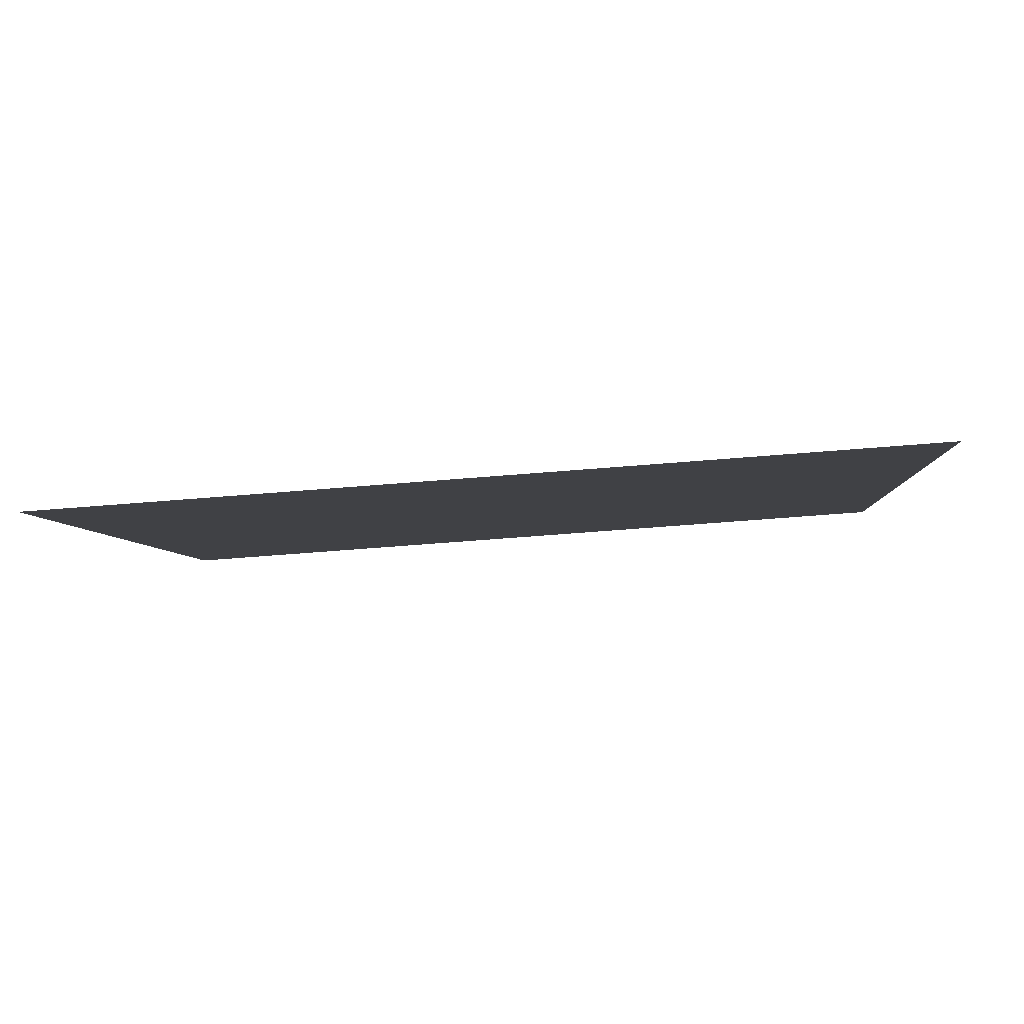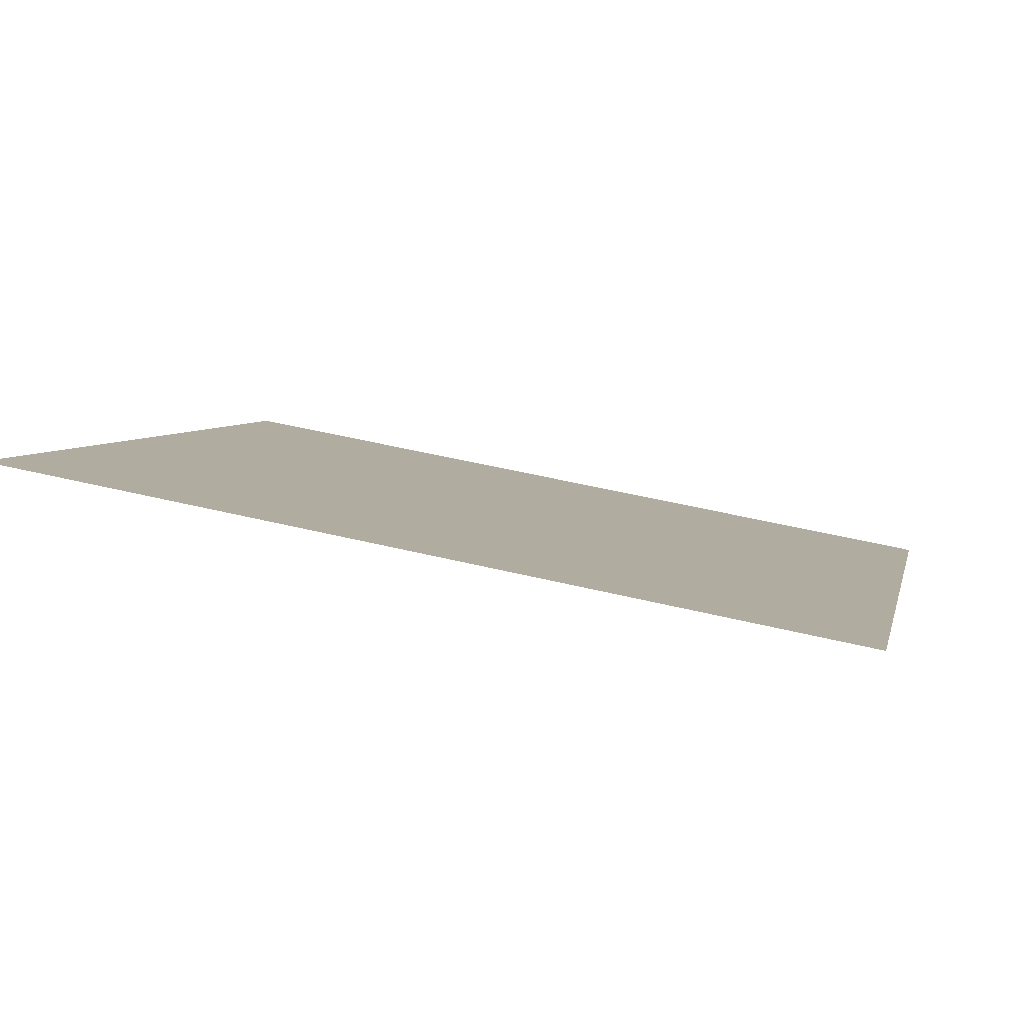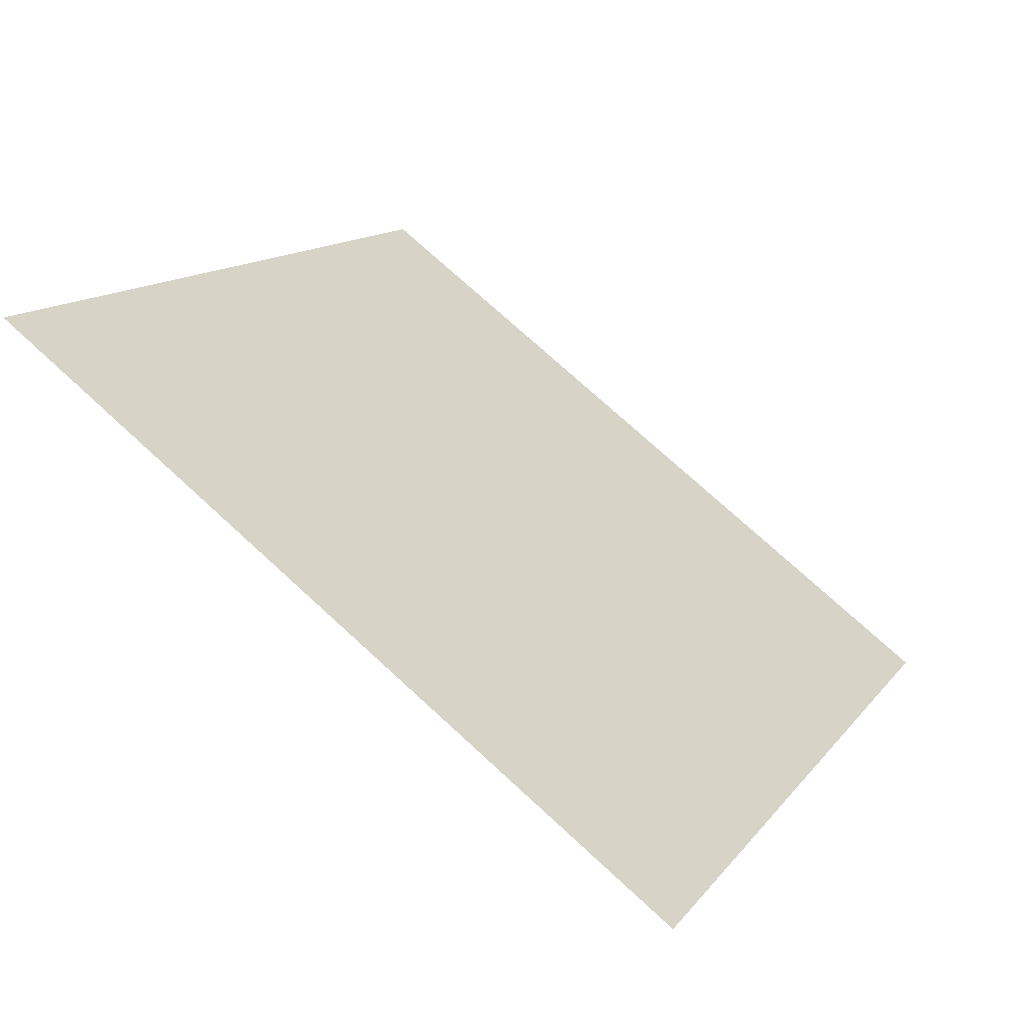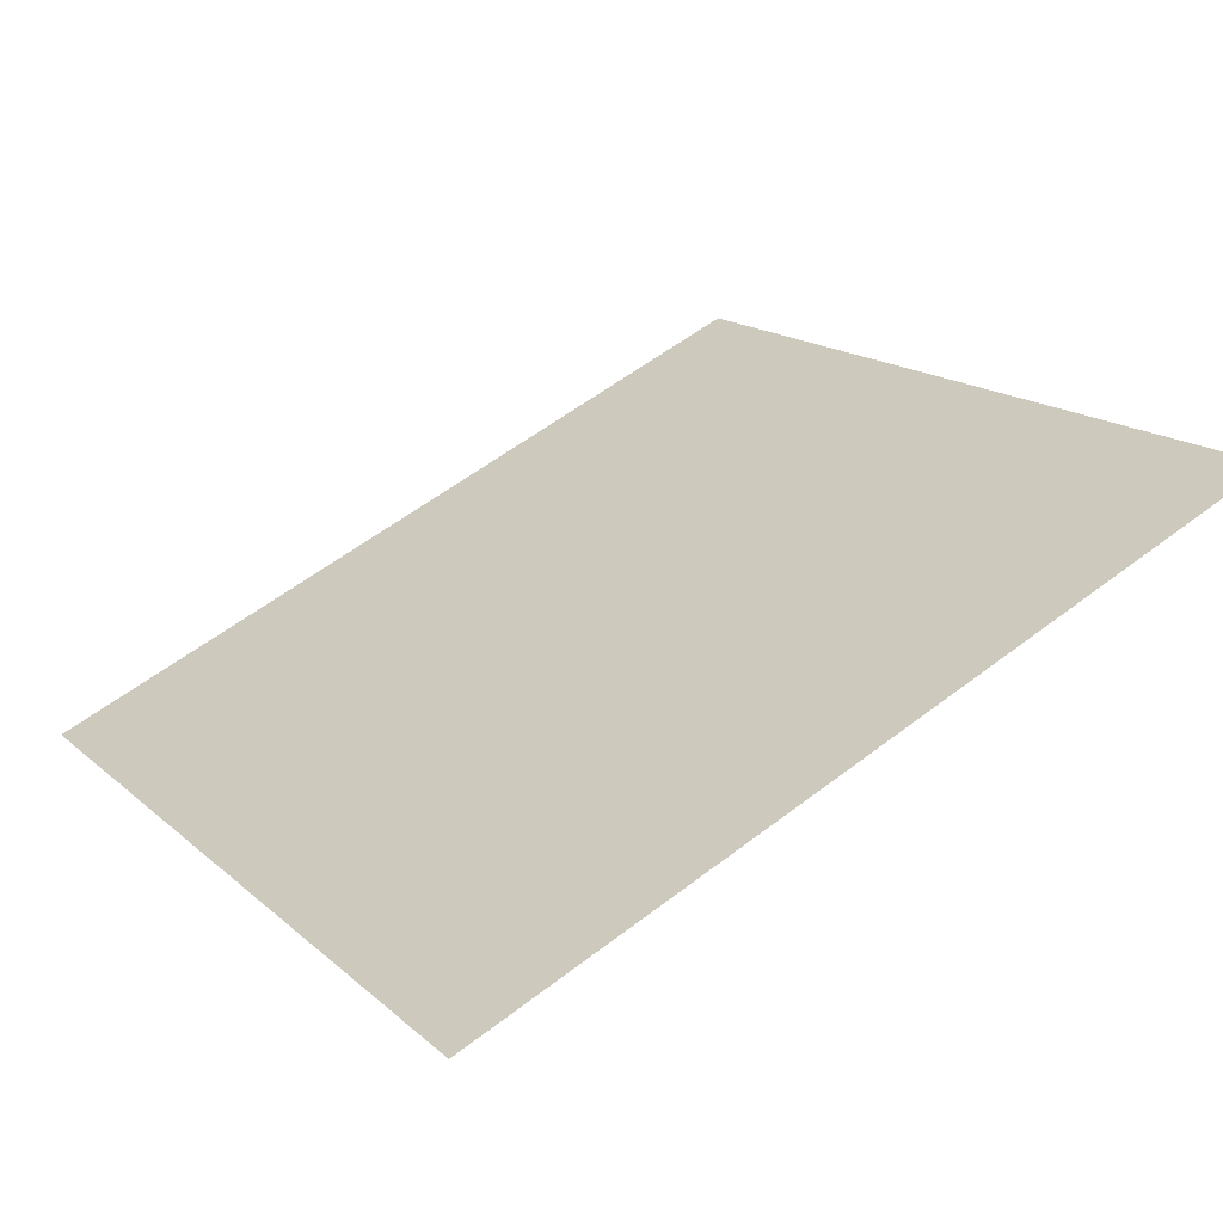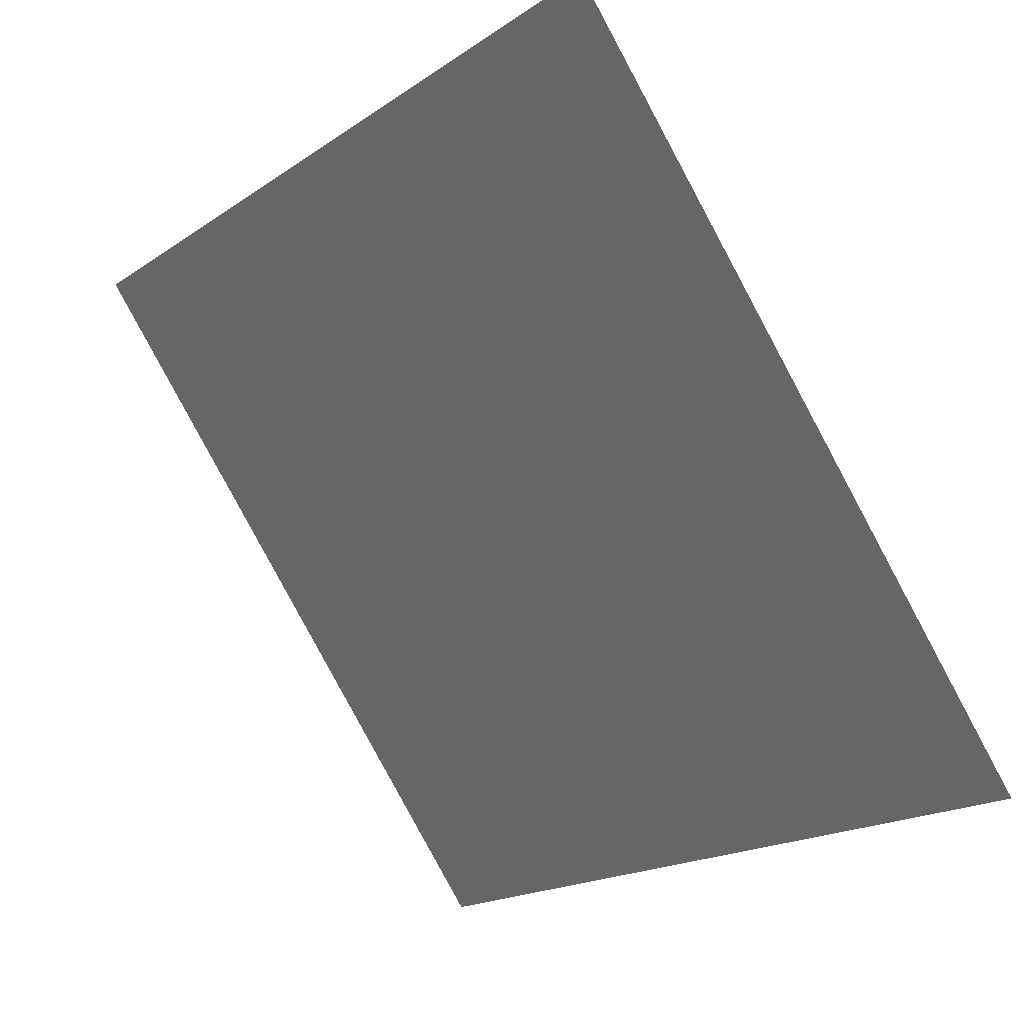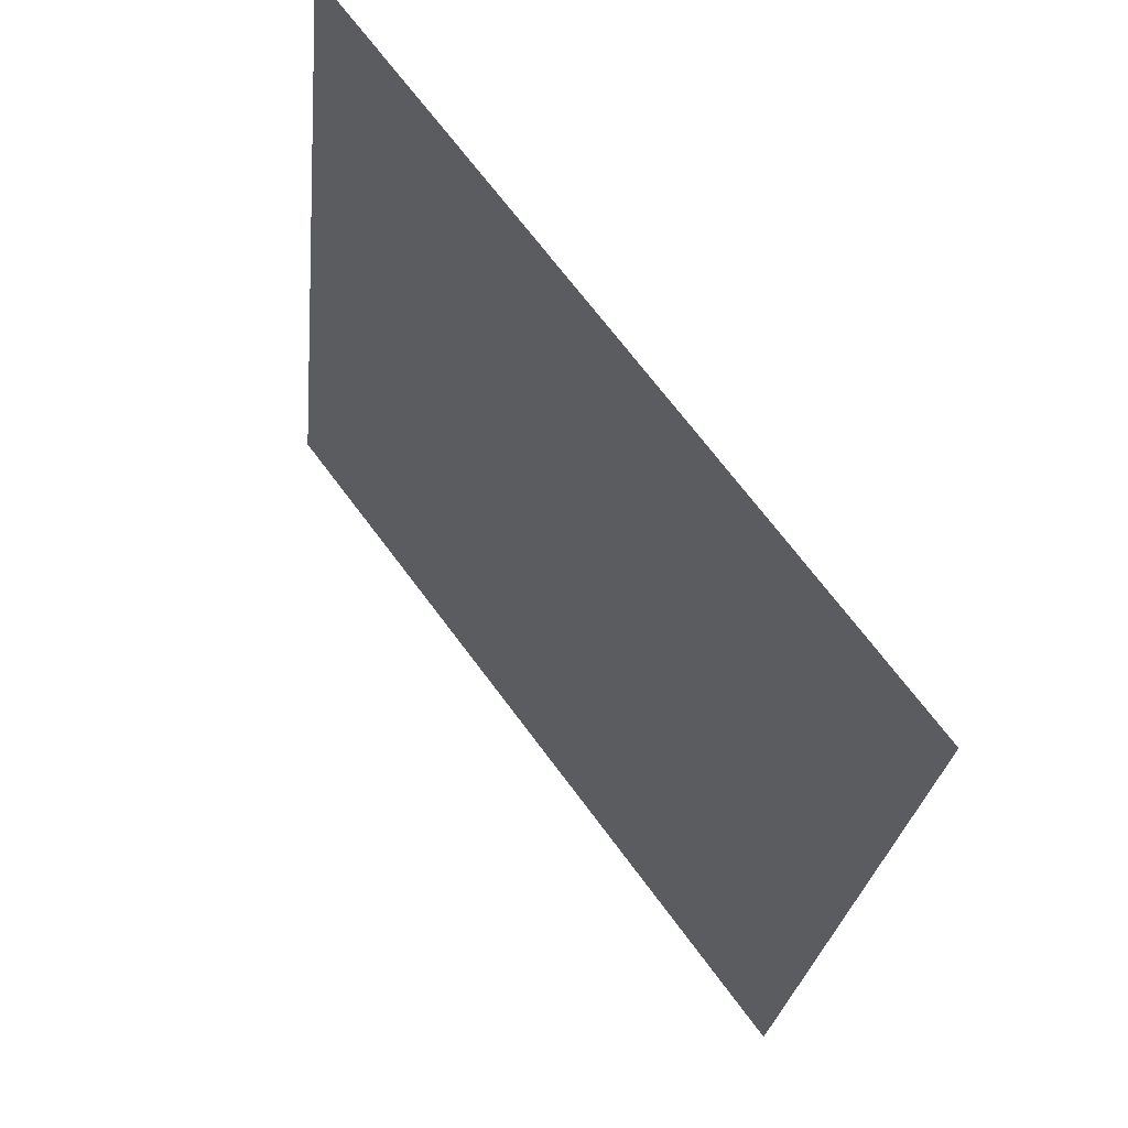
<metadata>
{"format":"obj","ext":"obj","renderer":"f3d","projection":"perspective","resolution":1024,"background":"white","views":[{"elev":-41.1,"azim":-174.6,"up":"+Y"},{"elev":42.7,"azim":15.9,"up":"+Y"},{"elev":12.1,"azim":114.3,"up":"+Y"},{"elev":59.9,"azim":-37.9,"up":"+Y"},{"elev":-17.8,"azim":-129.5,"up":"+Z"},{"elev":-24.8,"azim":-97.1,"up":"+Z"}]}
</metadata>
<code>
v 0.2543 0.5086 0.1421
v 0.2478 0.5087 0.1421
v 0.2479 0.5126 0.1474
v 0.2544 0.5125 0.1473
f 4 3 2 1

</code>
